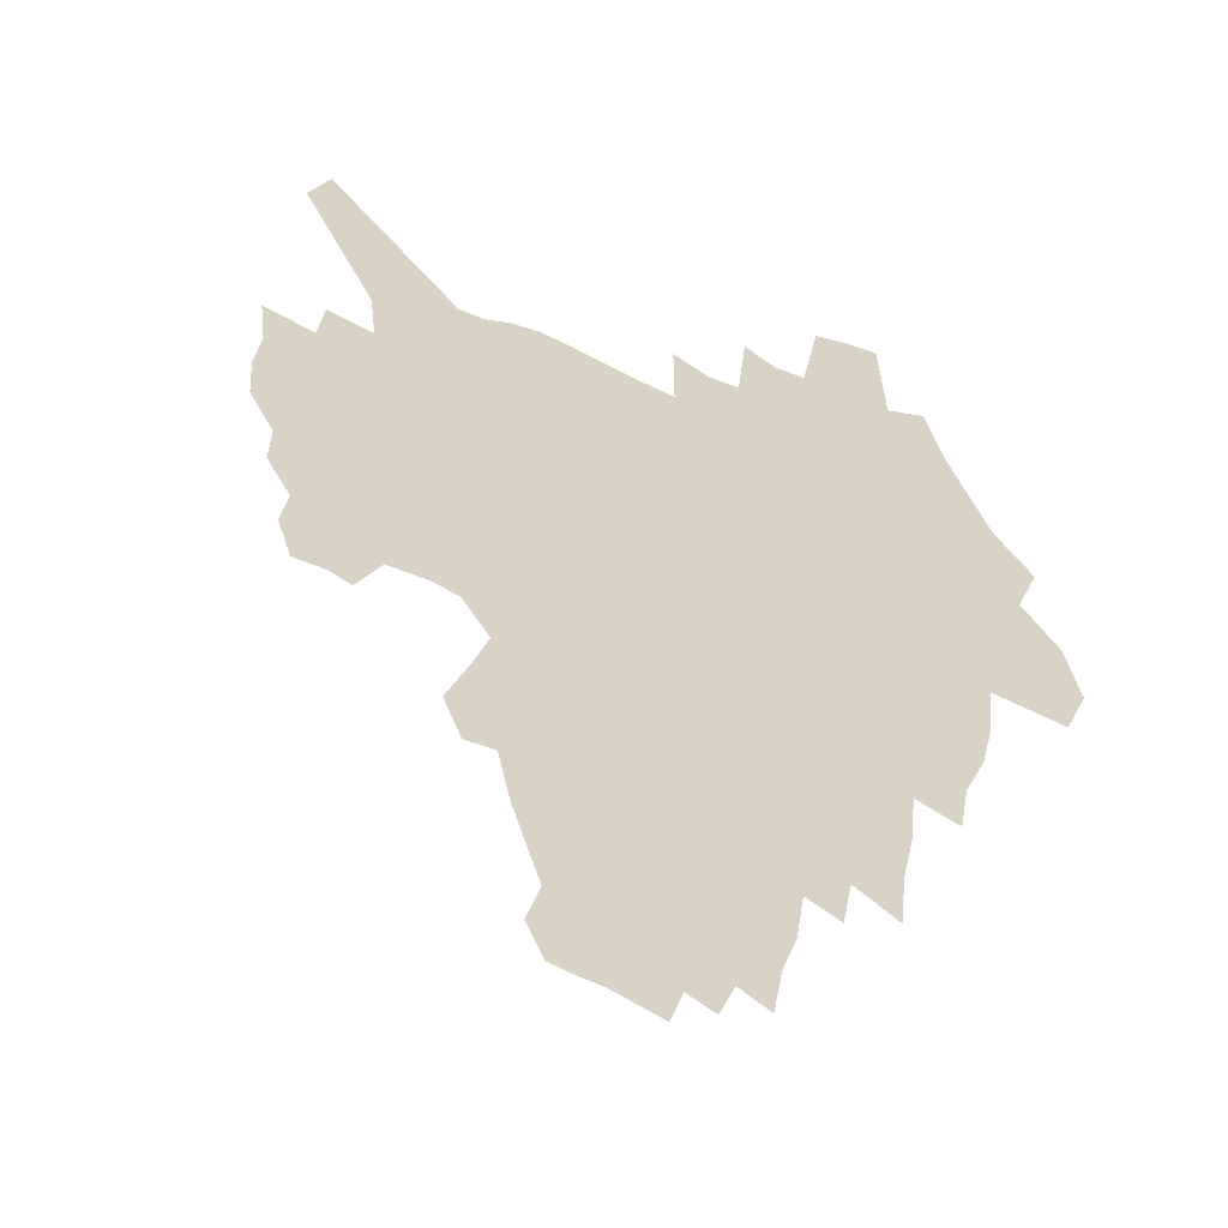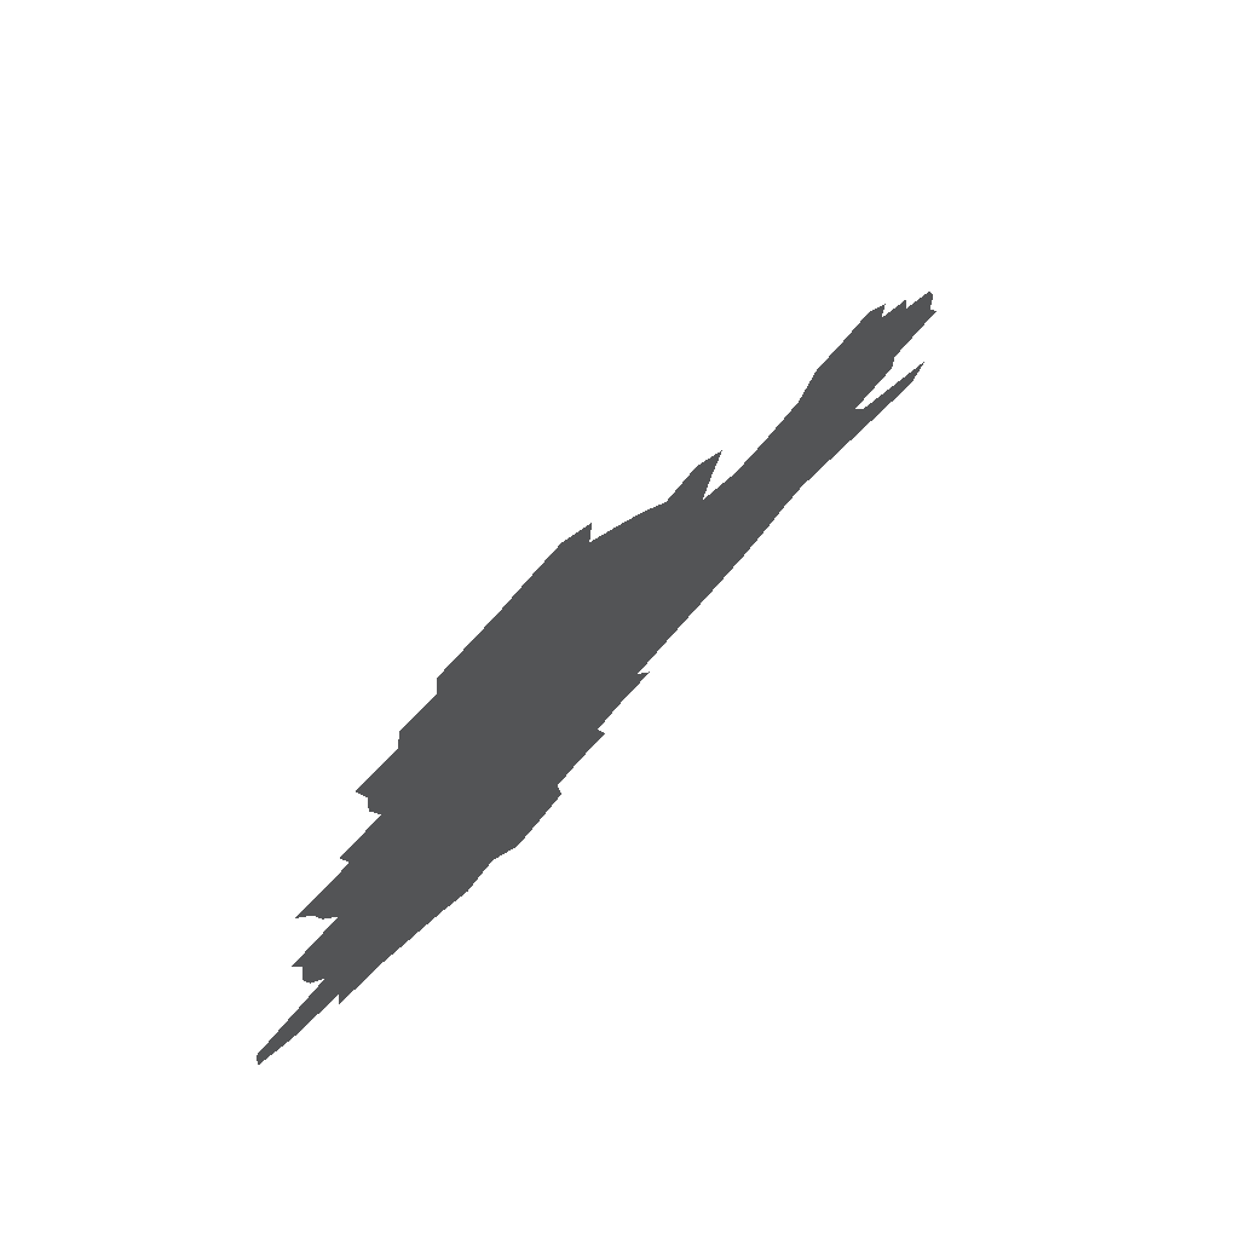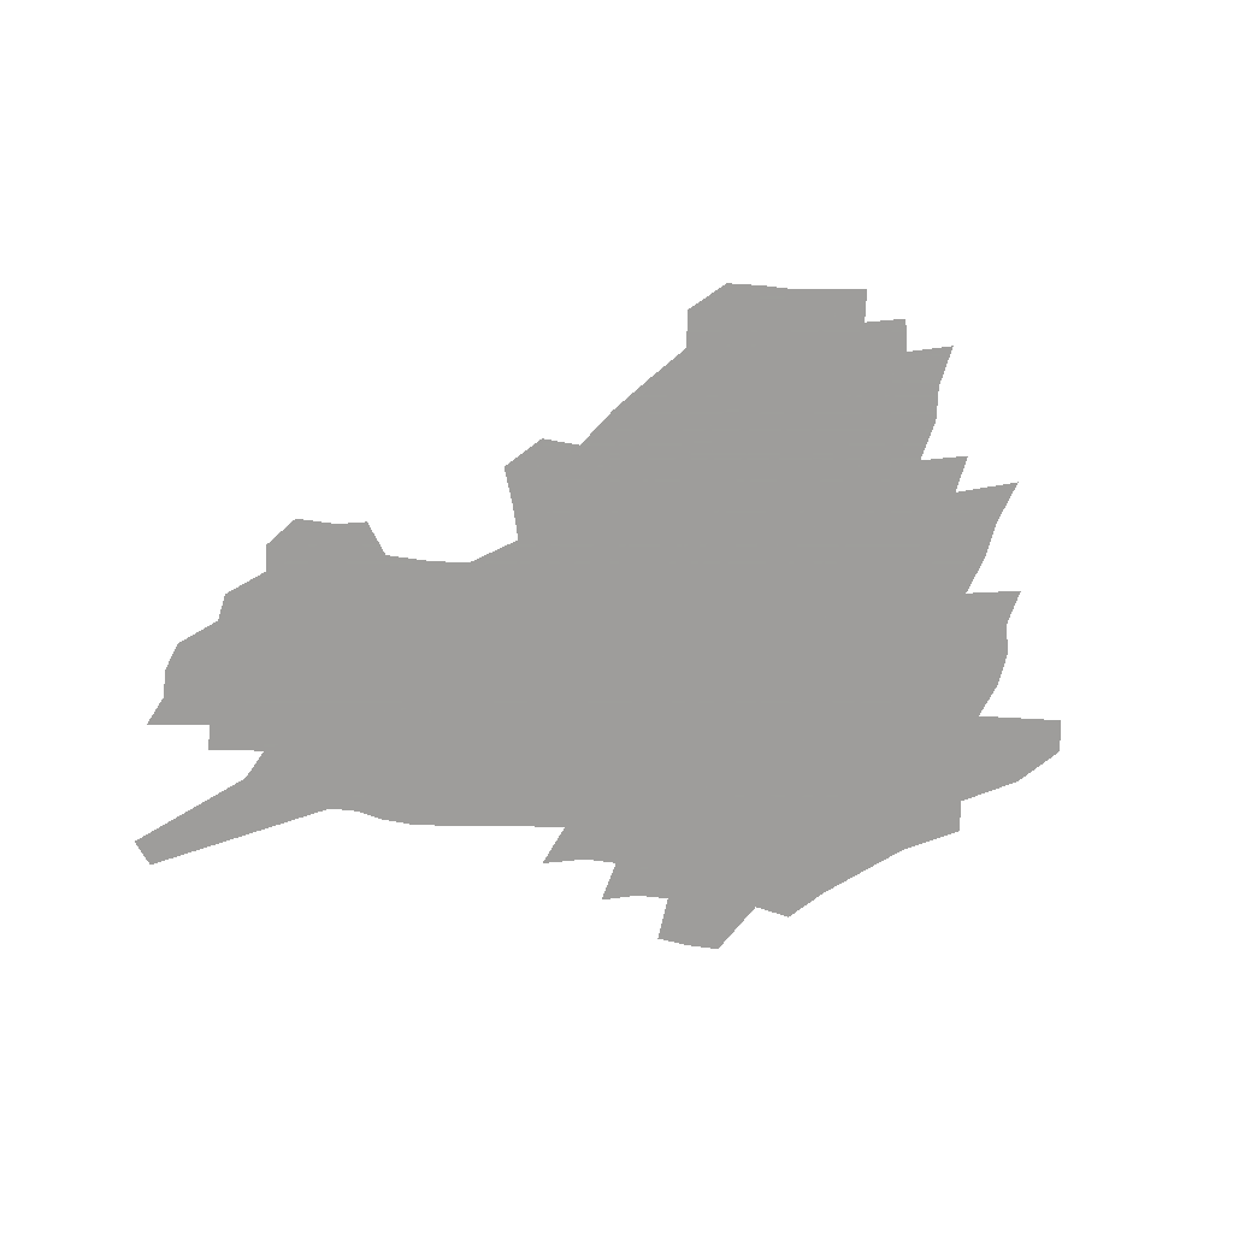
<metadata>
{"format":"obj","ext":"obj","renderer":"f3d","projection":"perspective","resolution":1024,"background":"white","views":[{"elev":76.6,"azim":-158.5,"up":"+Z"},{"elev":73.0,"azim":-50.1,"up":"+Y"},{"elev":-70.7,"azim":173.2,"up":"+Z"}]}
</metadata>
<code>
v 225.8 182.9 0
v 209 200.4 0
v 211.3 215.9 0
v 248.7 154.4 0
v 250.9 169.6 0
v 250.2 184.1 0
v 251.2 198.8 0
v 249.8 213.5 0
v 243.8 229.7 0
v 241.8 245.3 0
v 244.7 260.1 0
v 241.2 276.8 0
v 273.8 141.6 0
v 277.3 156.9 0
v 277.8 170.7 0
v 277.6 184.2 0
v 271.9 198.6 0
v 271.1 212.7 0
v 270.8 227 0
v 271.9 241.2 0
v 269 256.5 0
v 266 272.5 0
v 260.1 290.9 0
v 257.7 307.9 0
v 251.5 327.6 0
v 291.3 127.8 0
v 294.9 144 0
v 298.8 159.1 0
v 299 172 0
v 295.4 184.9 0
v 292.8 198.2 0
v 291.7 211.6 0
v 288.8 225.9 0
v 289.9 239.5 0
v 289.4 253.7 0
v 286.6 269.2 0
v 282.7 286.2 0
v 280.4 302.8 0
v 278.9 319.5 0
v 276 337 0
v 308.1 114.5 0
v 310.6 131.2 0
v 313 146.6 0
v 314.4 160.3 0
v 314.4 172.9 0
v 312.6 185.2 0
v 311 197.9 0
v 308.9 211.1 0
v 307.8 224.4 0
v 305.9 238.3 0
v 306.7 251.6 0
v 304.3 266.8 0
v 300.8 283.5 0
v 297 301.4 0
v 297.4 316.5 0
v 297 332.4 0
v 293 351.2 0
v 294.3 366.7 0
v 291 385.8 0
v 323.1 99.66 0
v 324.6 117.1 0
v 326.1 133.2 0
v 327.1 147.5 0
v 328.2 161.2 0
v 328.2 173.6 0
v 327.2 185.6 0
v 325.7 198 0
v 325 210.5 0
v 324.3 223.2 0
v 323.2 236.5 0
v 321.2 250.8 0
v 318.8 266.3 0
v 317 281.9 0
v 314.8 298.5 0
v 312.4 316 0
v 314.2 330.5 0
v 313.7 346.5 0
v 313.1 362.9 0
v 311 380.8 0
v 313.8 395.3 0
v 339.6 103.2 0
v 339.8 119.6 0
v 340.2 134.8 0
v 340.8 149 0
v 340.9 161.9 0
v 340.9 174.2 0
v 340.4 186 0
v 339.9 197.9 0
v 338.5 210.3 0
v 338 222.7 0
v 337.5 235.4 0
v 335.2 250 0
v 335.4 263.4 0
v 332.5 280.3 0
v 330.2 297.6 0
v 330 313.2 0
v 330.1 328.7 0
v 329.7 344.9 0
v 330 360.6 0
v 330.3 376.5 0
v 331.5 391.6 0
v 332.7 406.3 0
v 354.6 78.52 0
v 353.7 102.7 0
v 353.4 120.5 0
v 353.7 137 0
v 353.5 150.3 0
v 353.1 162.5 0
v 352.9 174.6 0
v 352.5 186.4 0
v 352.3 198.1 0
v 351.6 210.1 0
v 351.4 222.2 0
v 350.5 235 0
v 350.3 247.8 0
v 348.8 262.8 0
v 346.5 280.2 0
v 345.8 295.7 0
v 345.2 311.9 0
v 345.5 327.2 0
v 345.5 343.2 0
v 345.7 359 0
v 347.2 373.7 0
v 346.8 390.2 0
v 348.7 404.4 0
v 369.4 78.81 0
v 367.7 104.4 0
v 366.5 121.5 0
v 366 138 0
v 365.4 150.6 0
v 364.9 162.7 0
v 364.5 174.7 0
v 364.1 186.5 0
v 363.8 198.3 0
v 363.7 210.2 0
v 363.2 222.4 0
v 362.9 234.7 0
v 362.8 247.4 0
v 362.6 260.6 0
v 360.2 279.6 0
v 359.5 296.7 0
v 359.8 311.2 0
v 360.1 327.1 0
v 360.9 341.9 0
v 361.3 357.5 0
v 362.6 372.2 0
v 363.2 387.8 0
v 364.3 402.4 0
v 384.2 80.68 0
v 382.2 102.5 0
v 379.6 122.1 0
v 377.8 138.8 0
v 377.4 150.8 0
v 376.7 162.9 0
v 376.2 174.9 0
v 375.8 186.7 0
v 375.5 198.4 0
v 375.4 210.4 0
v 375.1 222.4 0
v 375 234.5 0
v 375.6 246.3 0
v 375 260.2 0
v 374.4 276.4 0
v 373.4 295.6 0
v 374 311 0
v 374.7 326.3 0
v 375.8 340.7 0
v 376.6 356 0
v 377.5 371.5 0
v 378.3 387.1 0
v 379.1 402.4 0
v 396.8 102.5 0
v 393 122 0
v 391.6 136.4 0
v 389.6 150.7 0
v 388.4 163.3 0
v 388.1 175 0
v 387.5 187 0
v 387.1 198.6 0
v 387.2 210.6 0
v 386.9 222.6 0
v 387.1 234.3 0
v 387.2 246.5 0
v 387.3 260.5 0
v 387.3 276.2 0
v 387.5 293 0
v 388 310.8 0
v 389.2 325.6 0
v 390.6 340.5 0
v 391.6 355.6 0
v 392.8 371.5 0
v 393.6 386.6 0
v 394.1 401.5 0
v 413.9 98.04 0
v 409.2 118.3 0
v 405.2 135.5 0
v 402.8 149.7 0
v 401.4 162.6 0
v 399.8 175.6 0
v 398.9 187.5 0
v 398.8 199 0
v 398.1 210.7 0
v 398.6 222.5 0
v 398.7 234.3 0
v 398.9 246.1 0
v 399.5 259.2 0
v 400.4 274 0
v 401.4 290.4 0
v 402.8 307 0
v 404.1 323.2 0
v 405.5 339.5 0
v 407.2 356.3 0
v 408 370.9 0
v 409.6 387.8 0
v 423.9 118.6 0
v 420 134.4 0
v 417.3 148.3 0
v 414 162.7 0
v 413.1 174.9 0
v 412.4 186.9 0
v 411.8 198.7 0
v 410.9 210.8 0
v 410.6 222.6 0
v 411.1 234.5 0
v 410.8 246.3 0
v 411.6 258.9 0
v 413.2 273.7 0
v 414.7 288.3 0
v 417 306.7 0
v 419 322.9 0
v 420.8 339.2 0
v 422.3 355.3 0
v 444.1 114 0
v 435.7 133.7 0
v 430.9 148.5 0
v 428.4 161.7 0
v 426.4 174.4 0
v 425.4 186.5 0
v 425 198.5 0
v 424.2 210.6 0
v 422.9 222.8 0
v 423.1 234.6 0
v 423.4 246.7 0
v 424.5 259.3 0
v 426.4 273.5 0
v 428.5 288.5 0
v 430.9 304.1 0
v 433.8 321.6 0
v 436.6 339.2 0
v 452.9 132.5 0
v 448.6 146.5 0
v 445.4 159.8 0
v 441.6 173.4 0
v 440.5 185.6 0
v 440.6 197.6 0
v 436.7 211.2 0
v 436 222.9 0
v 436 234.8 0
v 436.7 247 0
v 438 259.7 0
v 439.8 273.1 0
v 442.5 287.8 0
v 446.3 304.6 0
v 449.5 321.3 0
v 471.4 130.6 0
v 466.2 144.9 0
v 461.6 158.9 0
v 460.1 171.5 0
v 456.7 184.7 0
v 456.1 196.9 0
v 452.6 210.3 0
v 450.7 222.8 0
v 450.8 234.9 0
v 451.2 247.2 0
v 451.5 259.6 0
v 454.4 273.1 0
v 458.4 288.4 0
v 461.7 304.2 0
v 466.9 322.3 0
v 490.3 128.3 0
v 481.3 145.2 0
v 479.6 157.6 0
v 475.5 171.2 0
v 474 183.6 0
v 471 196.7 0
v 468.3 209.5 0
v 465 222.7 0
v 465.2 234.8 0
v 467.6 247.4 0
v 469.9 260.4 0
v 472.5 273.8 0
v 476.5 289.4 0
v 482.4 307.2 0
v 507.7 126.8 0
v 497.6 144.7 0
v 495.5 157.1 0
v 490.7 171 0
v 489.1 183.3 0
v 485 197 0
v 482.6 209.6 0
v 480.6 222.2 0
v 482.6 234.5 0
v 485.4 247 0
v 492.8 260.7 0
v 522.2 127.9 0
v 512.9 145 0
v 508.8 158.4 0
v 505.7 171.2 0
v 502.3 184.3 0
v 499.5 197 0
v 497 209.4 0
v 494.3 221.7 0
v 496.7 233.3 0
v 500.5 245.4 0
v 509.5 258.9 0
v 534.1 130.7 0
v 528.8 144.8 0
v 523.8 158.6 0
v 521.1 171.2 0
v 518.5 183.8 0
v 517.3 196.1 0
v 514.3 208.7 0
v 513.6 220.7 0
v 512.6 232.4 0
v 515.7 243.9 0
v 531.6 259.4 0
v 541.4 274.2 0
v 547.3 130.5 0
v 543.2 145.3 0
v 540.6 158 0
v 537.9 170.7 0
v 533.8 183.7 0
v 533.6 195.7 0
v 535.7 207.8 0
v 533.6 220.1 0
v 537.1 232.4 0
v 541.6 244.9 0
v 547.5 258.1 0
v 554.6 271.6 0
v 630.3 90.92 0
v 562.9 144.6 0
v 563.7 156.4 0
v 559.5 169.6 0
v 558.2 182.1 0
v 560 194.4 0
v 559.9 206.9 0
v 559.7 219.5 0
v 564.2 232.2 0
v 561.6 244.8 0
v 565.6 257.5 0
v 573.8 271.9 0
v 638.5 102.3 0
v 587.9 141.5 0
v 580.3 156.4 0
v 581.9 168.3 0
v 579.3 181.1 0
v 578.5 193.7 0
v 579.3 206.4 0
v 581.4 219.2 0
v 583.2 232 0
v 585.5 245 0
v 586 257.8 0
v 606.3 153.7 0
v 606.3 166.4 0
v 600.2 180.2 0
v 594.4 193.6 0
v 600.8 205.8 0
v 605.6 218.8 0
v 603.1 232 0
v 635.6 163.2 0
v 628.5 177.9 0
v 628.5 191.4 0
v 623.5 205.2 0
f 5 6 1
f 1 6 2
f 6 7 2
f 2 7 3
f 7 8 3
f 13 14 4
f 4 14 5
f 14 15 5
f 5 15 6
f 15 16 6
f 6 16 7
f 16 17 7
f 7 17 8
f 17 18 8
f 8 18 9
f 18 19 9
f 9 19 10
f 19 20 10
f 10 20 11
f 20 21 11
f 11 21 12
f 21 22 12
f 26 27 13
f 13 27 14
f 27 28 14
f 14 28 15
f 28 29 15
f 15 29 16
f 29 30 16
f 16 30 17
f 30 31 17
f 17 31 18
f 31 32 18
f 18 32 19
f 32 33 19
f 19 33 20
f 33 34 20
f 20 34 21
f 34 35 21
f 21 35 22
f 35 36 22
f 22 36 23
f 36 37 23
f 23 37 24
f 37 38 24
f 24 38 25
f 38 39 25
f 41 42 26
f 26 42 27
f 42 43 27
f 27 43 28
f 43 44 28
f 28 44 29
f 44 45 29
f 29 45 30
f 45 46 30
f 30 46 31
f 46 47 31
f 31 47 32
f 47 48 32
f 32 48 33
f 48 49 33
f 33 49 34
f 49 50 34
f 34 50 35
f 50 51 35
f 35 51 36
f 51 52 36
f 36 52 37
f 52 53 37
f 37 53 38
f 53 54 38
f 38 54 39
f 54 55 39
f 39 55 40
f 55 56 40
f 60 61 41
f 41 61 42
f 61 62 42
f 42 62 43
f 62 63 43
f 43 63 44
f 63 64 44
f 44 64 45
f 64 65 45
f 45 65 46
f 65 66 46
f 46 66 47
f 66 67 47
f 47 67 48
f 67 68 48
f 48 68 49
f 68 69 49
f 49 69 50
f 69 70 50
f 50 70 51
f 70 71 51
f 51 71 52
f 71 72 52
f 52 72 53
f 72 73 53
f 53 73 54
f 73 74 54
f 54 74 55
f 74 75 55
f 55 75 56
f 75 76 56
f 56 76 57
f 76 77 57
f 57 77 58
f 77 78 58
f 58 78 59
f 78 79 59
f 60 81 61
f 81 82 61
f 61 82 62
f 82 83 62
f 62 83 63
f 83 84 63
f 63 84 64
f 84 85 64
f 64 85 65
f 85 86 65
f 65 86 66
f 86 87 66
f 66 87 67
f 87 88 67
f 67 88 68
f 88 89 68
f 68 89 69
f 89 90 69
f 69 90 70
f 90 91 70
f 70 91 71
f 91 92 71
f 71 92 72
f 92 93 72
f 72 93 73
f 93 94 73
f 73 94 74
f 94 95 74
f 74 95 75
f 95 96 75
f 75 96 76
f 96 97 76
f 76 97 77
f 97 98 77
f 77 98 78
f 98 99 78
f 78 99 79
f 99 100 79
f 79 100 80
f 100 101 80
f 103 104 81
f 81 104 82
f 104 105 82
f 82 105 83
f 105 106 83
f 83 106 84
f 106 107 84
f 84 107 85
f 107 108 85
f 85 108 86
f 108 109 86
f 86 109 87
f 109 110 87
f 87 110 88
f 110 111 88
f 88 111 89
f 111 112 89
f 89 112 90
f 112 113 90
f 90 113 91
f 113 114 91
f 91 114 92
f 114 115 92
f 92 115 93
f 115 116 93
f 93 116 94
f 116 117 94
f 94 117 95
f 117 118 95
f 95 118 96
f 118 119 96
f 96 119 97
f 119 120 97
f 97 120 98
f 120 121 98
f 98 121 99
f 121 122 99
f 99 122 100
f 122 123 100
f 100 123 101
f 123 124 101
f 101 124 102
f 124 125 102
f 103 126 104
f 126 127 104
f 104 127 105
f 127 128 105
f 105 128 106
f 128 129 106
f 106 129 107
f 129 130 107
f 107 130 108
f 130 131 108
f 108 131 109
f 131 132 109
f 109 132 110
f 132 133 110
f 110 133 111
f 133 134 111
f 111 134 112
f 134 135 112
f 112 135 113
f 135 136 113
f 113 136 114
f 136 137 114
f 114 137 115
f 137 138 115
f 115 138 116
f 138 139 116
f 116 139 117
f 139 140 117
f 117 140 118
f 140 141 118
f 118 141 119
f 141 142 119
f 119 142 120
f 142 143 120
f 120 143 121
f 143 144 121
f 121 144 122
f 144 145 122
f 122 145 123
f 145 146 123
f 123 146 124
f 146 147 124
f 124 147 125
f 147 148 125
f 126 149 127
f 149 150 127
f 127 150 128
f 150 151 128
f 128 151 129
f 151 152 129
f 129 152 130
f 152 153 130
f 130 153 131
f 153 154 131
f 131 154 132
f 154 155 132
f 132 155 133
f 155 156 133
f 133 156 134
f 156 157 134
f 134 157 135
f 157 158 135
f 135 158 136
f 158 159 136
f 136 159 137
f 159 160 137
f 137 160 138
f 160 161 138
f 138 161 139
f 161 162 139
f 139 162 140
f 162 163 140
f 140 163 141
f 163 164 141
f 141 164 142
f 164 165 142
f 142 165 143
f 165 166 143
f 143 166 144
f 166 167 144
f 144 167 145
f 167 168 145
f 145 168 146
f 168 169 146
f 146 169 147
f 169 170 147
f 147 170 148
f 170 171 148
f 150 172 151
f 172 173 151
f 151 173 152
f 173 174 152
f 152 174 153
f 174 175 153
f 153 175 154
f 175 176 154
f 154 176 155
f 176 177 155
f 155 177 156
f 177 178 156
f 156 178 157
f 178 179 157
f 157 179 158
f 179 180 158
f 158 180 159
f 180 181 159
f 159 181 160
f 181 182 160
f 160 182 161
f 182 183 161
f 161 183 162
f 183 184 162
f 162 184 163
f 184 185 163
f 163 185 164
f 185 186 164
f 164 186 165
f 186 187 165
f 165 187 166
f 187 188 166
f 166 188 167
f 188 189 167
f 167 189 168
f 189 190 168
f 168 190 169
f 190 191 169
f 169 191 170
f 191 192 170
f 170 192 171
f 192 193 171
f 172 194 173
f 194 195 173
f 173 195 174
f 195 196 174
f 174 196 175
f 196 197 175
f 175 197 176
f 197 198 176
f 176 198 177
f 198 199 177
f 177 199 178
f 199 200 178
f 178 200 179
f 200 201 179
f 179 201 180
f 201 202 180
f 180 202 181
f 202 203 181
f 181 203 182
f 203 204 182
f 182 204 183
f 204 205 183
f 183 205 184
f 205 206 184
f 184 206 185
f 206 207 185
f 185 207 186
f 207 208 186
f 186 208 187
f 208 209 187
f 187 209 188
f 209 210 188
f 188 210 189
f 210 211 189
f 189 211 190
f 211 212 190
f 190 212 191
f 212 213 191
f 191 213 192
f 213 214 192
f 192 214 193
f 195 215 196
f 215 216 196
f 196 216 197
f 216 217 197
f 197 217 198
f 217 218 198
f 198 218 199
f 218 219 199
f 199 219 200
f 219 220 200
f 200 220 201
f 220 221 201
f 201 221 202
f 221 222 202
f 202 222 203
f 222 223 203
f 203 223 204
f 223 224 204
f 204 224 205
f 224 225 205
f 205 225 206
f 225 226 206
f 206 226 207
f 226 227 207
f 207 227 208
f 227 228 208
f 208 228 209
f 228 229 209
f 209 229 210
f 229 230 210
f 210 230 211
f 230 231 211
f 211 231 212
f 231 232 212
f 212 232 213
f 215 233 216
f 233 234 216
f 216 234 217
f 234 235 217
f 217 235 218
f 235 236 218
f 218 236 219
f 236 237 219
f 219 237 220
f 237 238 220
f 220 238 221
f 238 239 221
f 221 239 222
f 239 240 222
f 222 240 223
f 240 241 223
f 223 241 224
f 241 242 224
f 224 242 225
f 242 243 225
f 225 243 226
f 243 244 226
f 226 244 227
f 244 245 227
f 227 245 228
f 245 246 228
f 228 246 229
f 246 247 229
f 229 247 230
f 247 248 230
f 230 248 231
f 248 249 231
f 231 249 232
f 234 250 235
f 250 251 235
f 235 251 236
f 251 252 236
f 236 252 237
f 252 253 237
f 237 253 238
f 253 254 238
f 238 254 239
f 254 255 239
f 239 255 240
f 255 256 240
f 240 256 241
f 256 257 241
f 241 257 242
f 257 258 242
f 242 258 243
f 258 259 243
f 243 259 244
f 259 260 244
f 244 260 245
f 260 261 245
f 245 261 246
f 261 262 246
f 246 262 247
f 262 263 247
f 247 263 248
f 263 264 248
f 248 264 249
f 250 265 251
f 265 266 251
f 251 266 252
f 266 267 252
f 252 267 253
f 267 268 253
f 253 268 254
f 268 269 254
f 254 269 255
f 269 270 255
f 255 270 256
f 270 271 256
f 256 271 257
f 271 272 257
f 257 272 258
f 272 273 258
f 258 273 259
f 273 274 259
f 259 274 260
f 274 275 260
f 260 275 261
f 275 276 261
f 261 276 262
f 276 277 262
f 262 277 263
f 277 278 263
f 263 278 264
f 278 279 264
f 265 280 266
f 280 281 266
f 266 281 267
f 281 282 267
f 267 282 268
f 282 283 268
f 268 283 269
f 283 284 269
f 269 284 270
f 284 285 270
f 270 285 271
f 285 286 271
f 271 286 272
f 286 287 272
f 272 287 273
f 287 288 273
f 273 288 274
f 288 289 274
f 274 289 275
f 289 290 275
f 275 290 276
f 290 291 276
f 276 291 277
f 291 292 277
f 277 292 278
f 292 293 278
f 278 293 279
f 280 294 281
f 294 295 281
f 281 295 282
f 295 296 282
f 282 296 283
f 296 297 283
f 283 297 284
f 297 298 284
f 284 298 285
f 298 299 285
f 285 299 286
f 299 300 286
f 286 300 287
f 300 301 287
f 287 301 288
f 301 302 288
f 288 302 289
f 302 303 289
f 289 303 290
f 303 304 290
f 290 304 291
f 294 305 295
f 305 306 295
f 295 306 296
f 306 307 296
f 296 307 297
f 307 308 297
f 297 308 298
f 308 309 298
f 298 309 299
f 309 310 299
f 299 310 300
f 310 311 300
f 300 311 301
f 311 312 301
f 301 312 302
f 312 313 302
f 302 313 303
f 313 314 303
f 303 314 304
f 314 315 304
f 305 316 306
f 316 317 306
f 306 317 307
f 317 318 307
f 307 318 308
f 318 319 308
f 308 319 309
f 319 320 309
f 309 320 310
f 320 321 310
f 310 321 311
f 321 322 311
f 311 322 312
f 322 323 312
f 312 323 313
f 323 324 313
f 313 324 314
f 324 325 314
f 314 325 315
f 325 326 315
f 316 328 317
f 328 329 317
f 317 329 318
f 329 330 318
f 318 330 319
f 330 331 319
f 319 331 320
f 331 332 320
f 320 332 321
f 332 333 321
f 321 333 322
f 333 334 322
f 322 334 323
f 334 335 323
f 323 335 324
f 335 336 324
f 324 336 325
f 336 337 325
f 325 337 326
f 337 338 326
f 326 338 327
f 338 339 327
f 328 340 329
f 340 341 329
f 329 341 330
f 341 342 330
f 330 342 331
f 342 343 331
f 331 343 332
f 343 344 332
f 332 344 333
f 344 345 333
f 333 345 334
f 345 346 334
f 334 346 335
f 346 347 335
f 335 347 336
f 347 348 336
f 336 348 337
f 348 349 337
f 337 349 338
f 349 350 338
f 338 350 339
f 350 351 339
f 340 352 341
f 352 353 341
f 341 353 342
f 353 354 342
f 342 354 343
f 354 355 343
f 343 355 344
f 355 356 344
f 344 356 345
f 356 357 345
f 345 357 346
f 357 358 346
f 346 358 347
f 358 359 347
f 347 359 348
f 359 360 348
f 348 360 349
f 360 361 349
f 349 361 350
f 361 362 350
f 350 362 351
f 354 363 355
f 363 364 355
f 355 364 356
f 364 365 356
f 356 365 357
f 365 366 357
f 357 366 358
f 366 367 358
f 358 367 359
f 367 368 359
f 359 368 360
f 368 369 360
f 360 369 361
f 364 370 365
f 370 371 365
f 365 371 366
f 371 372 366
f 366 372 367
f 372 373 367
f 367 373 368

</code>
